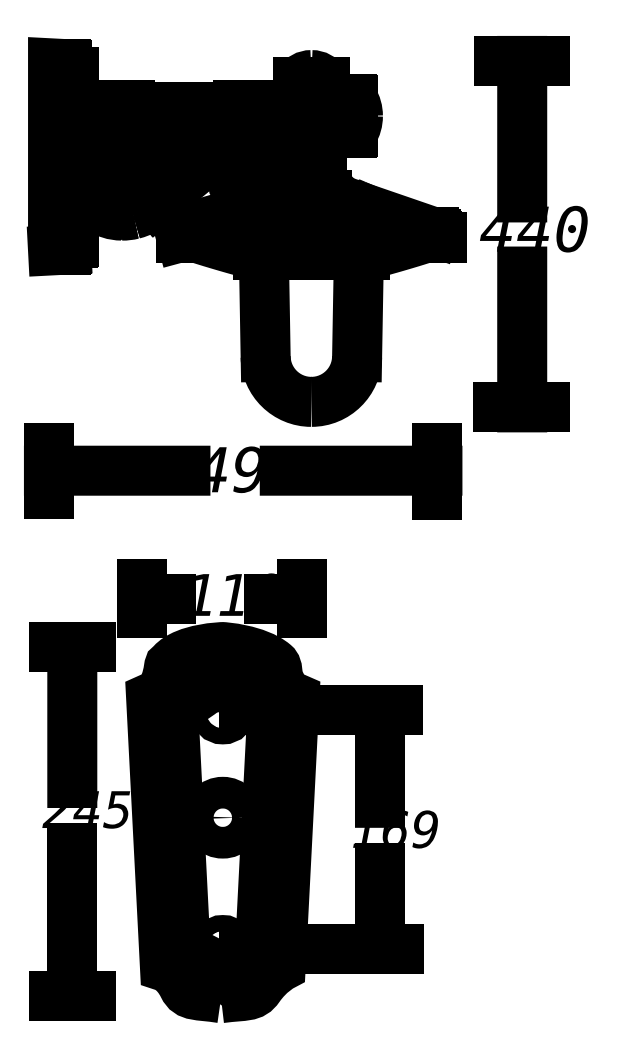
<metadata>
{"format":"dxf","ext":"dxf","renderer":"ezdxf+matplotlib","layout":"modelspace","background":"white","min_lineweight":24,"dpi":150}
</metadata>
<code>
0
SECTION
2
ENTITIES
0
INSERT
8
LIVELLO_1
2
AI9-BLK1
10
89.19
20
148.9
30
0
0
ENDSEC
0
EOF

</code>
